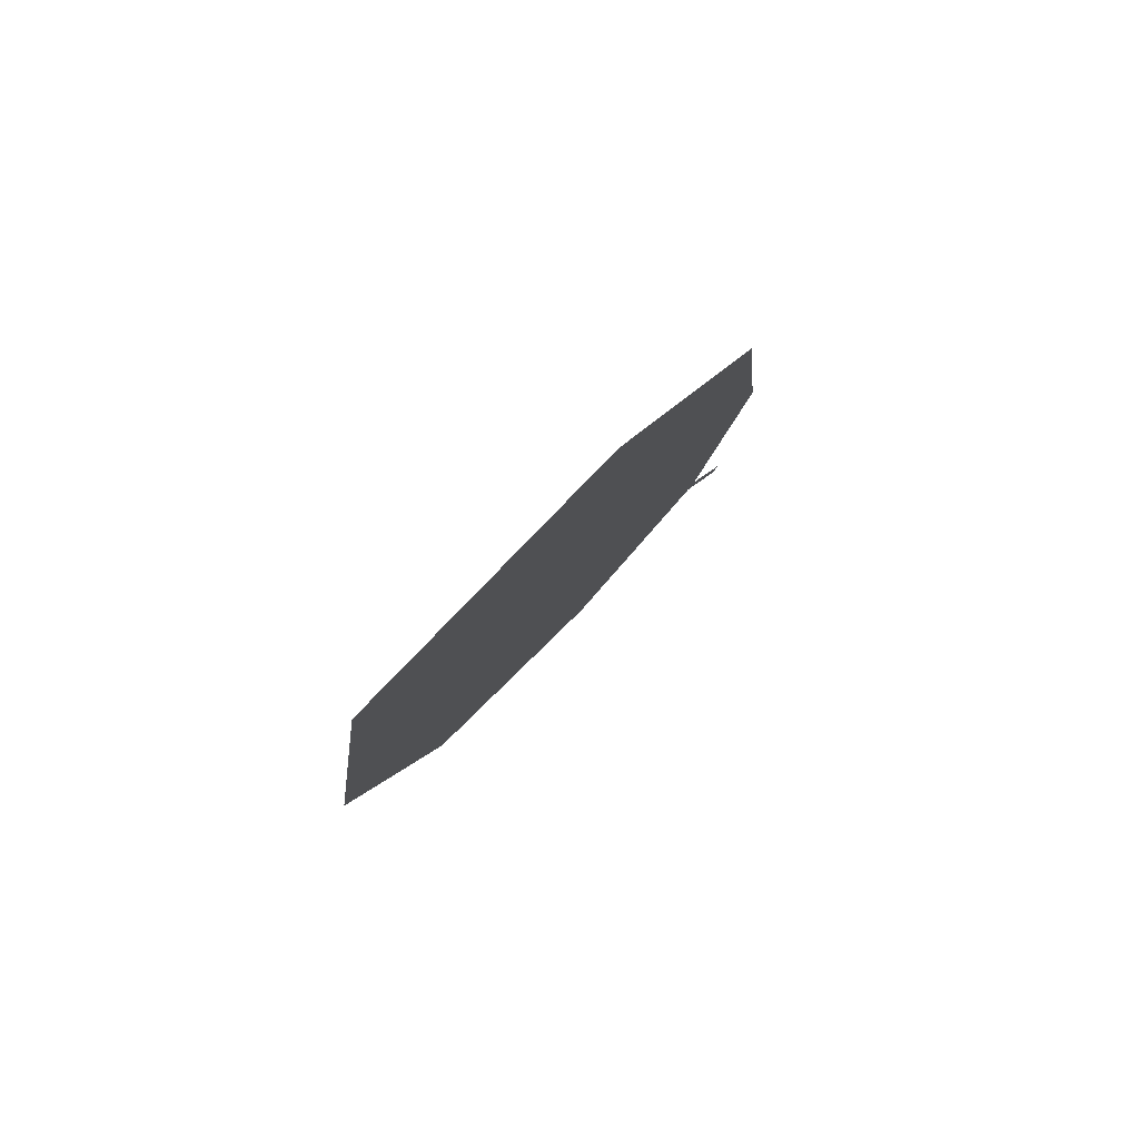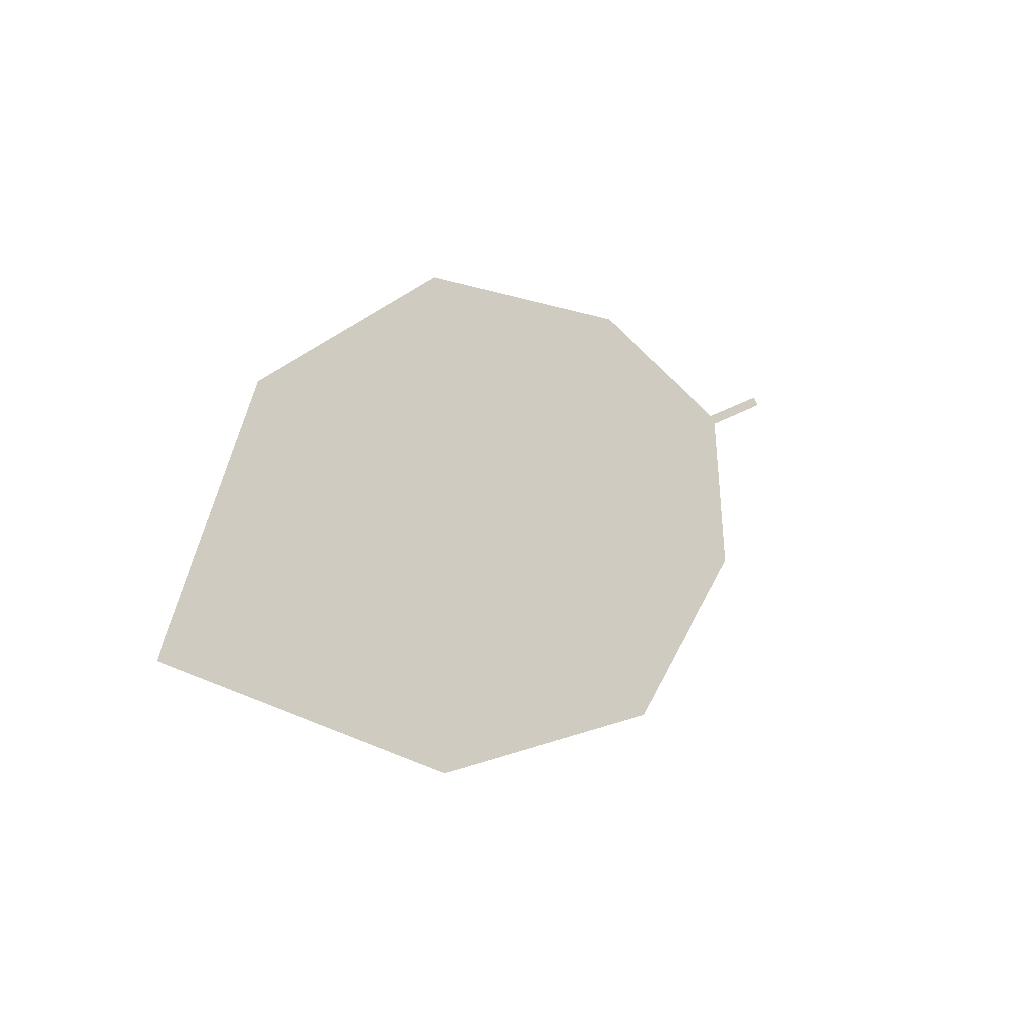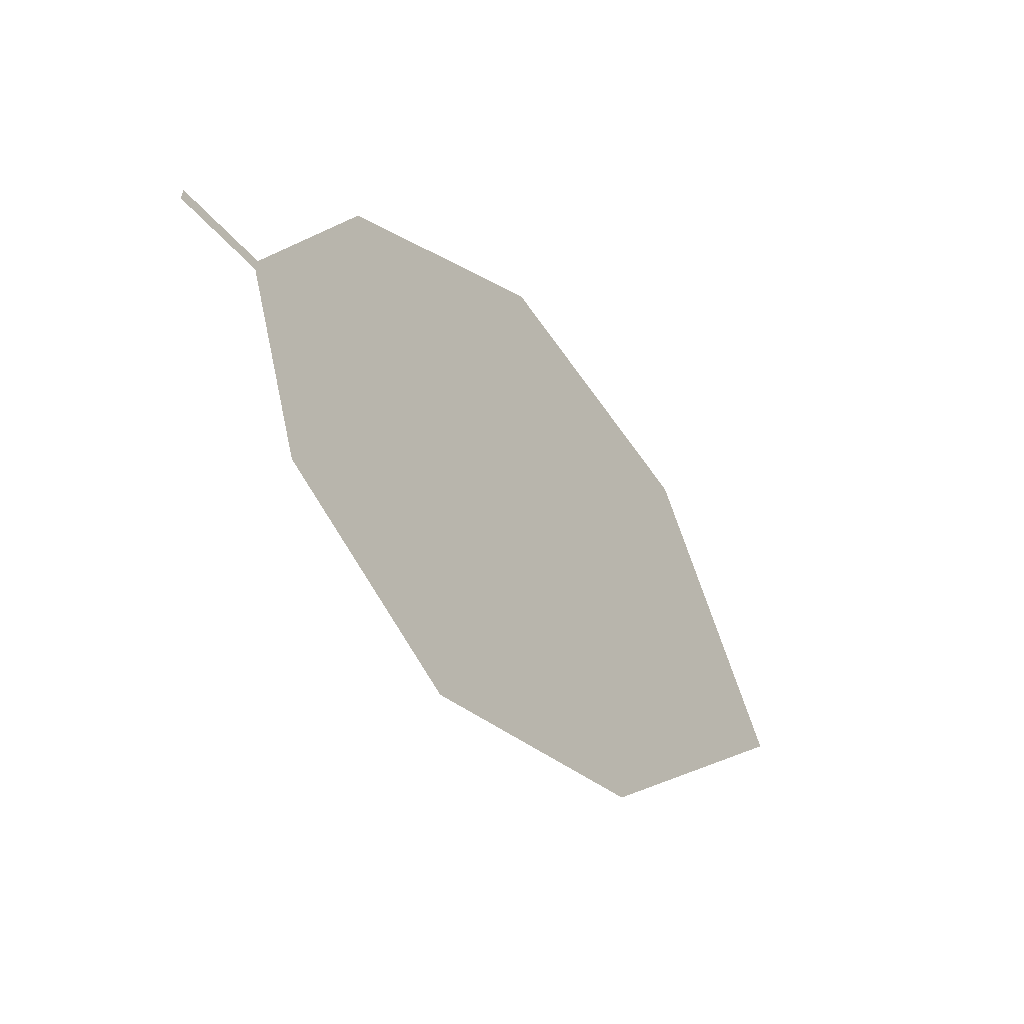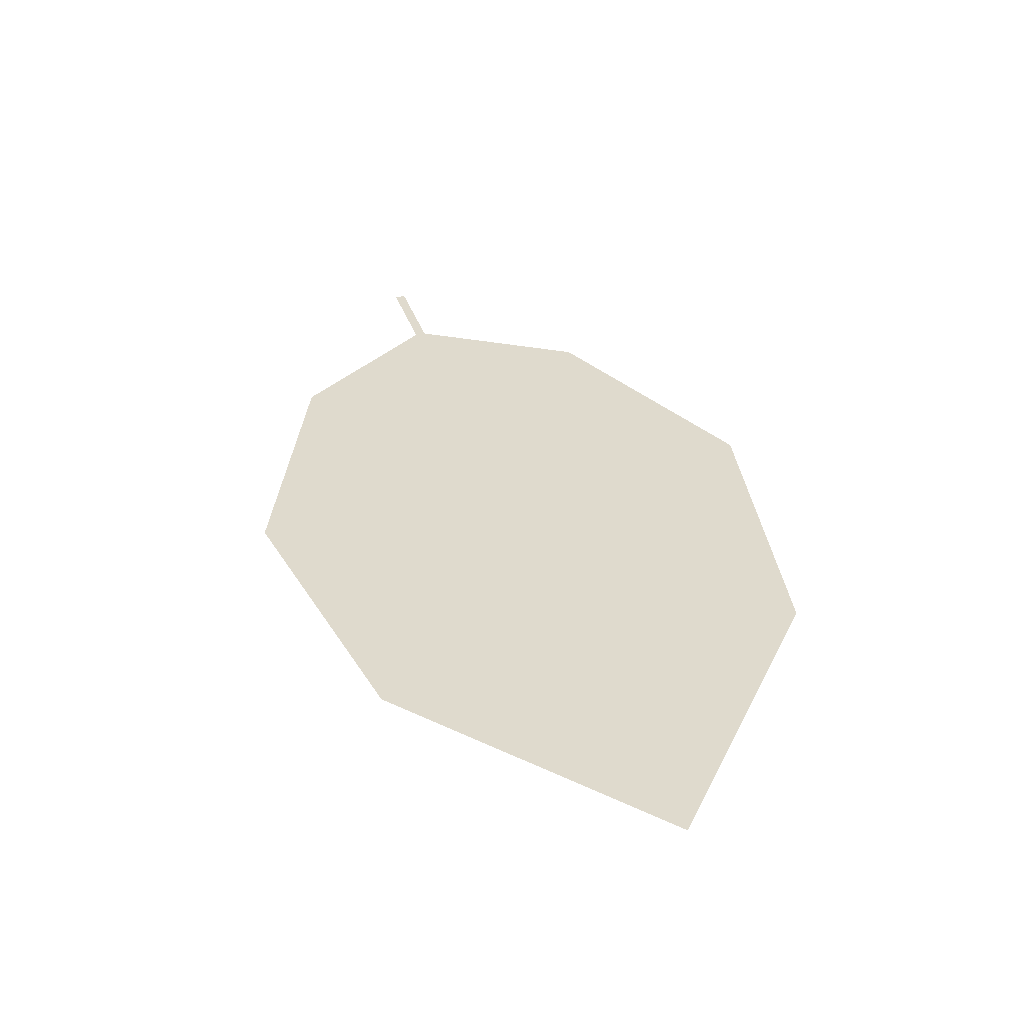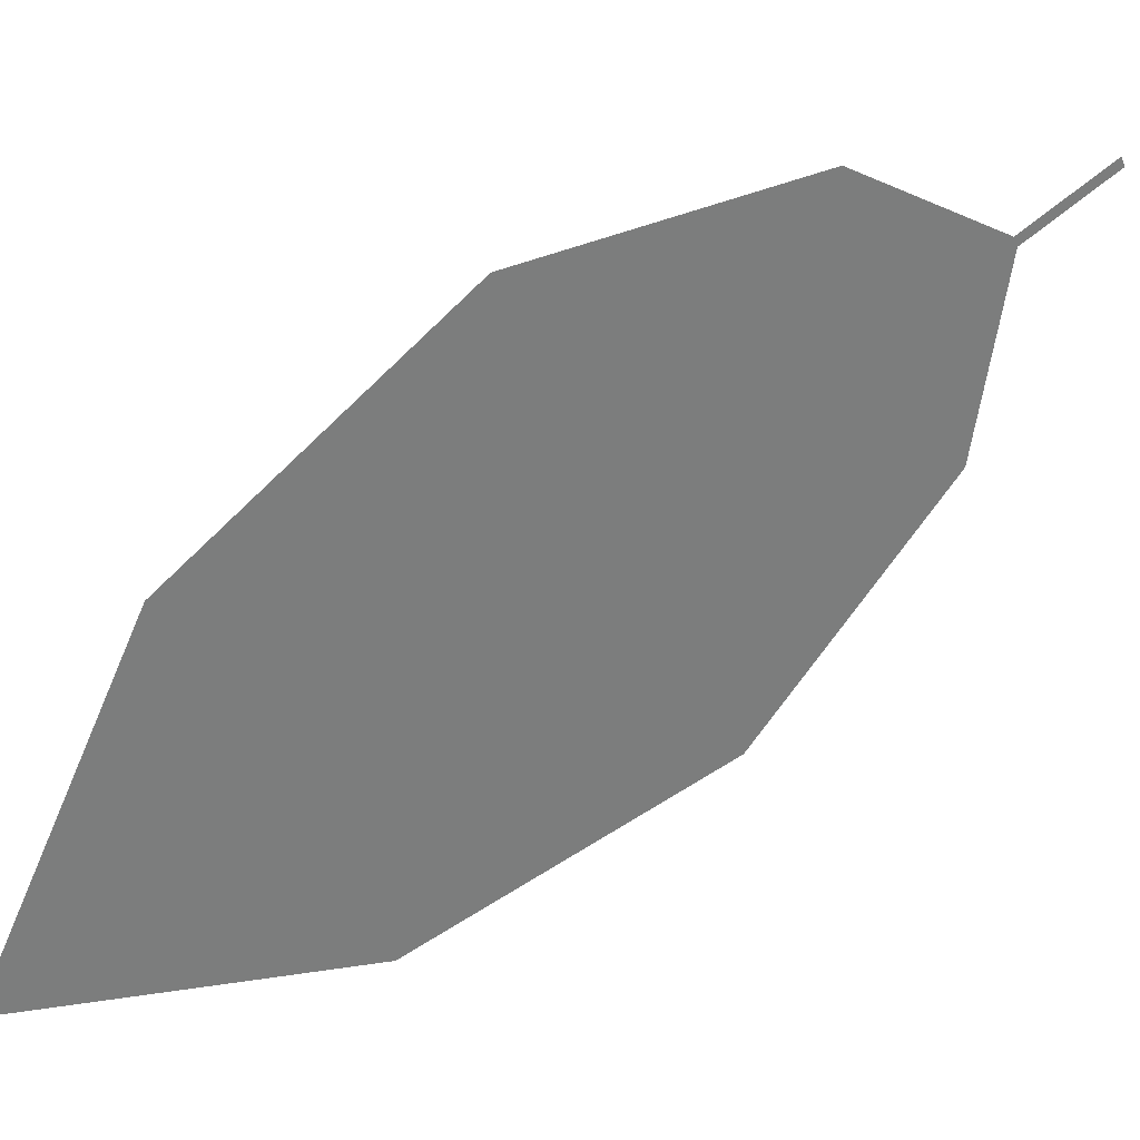
<metadata>
{"format":"obj","ext":"obj","renderer":"f3d","projection":"perspective","resolution":1024,"background":"white","views":[{"elev":-45.2,"azim":42.3,"up":"+Z"},{"elev":-75.4,"azim":105.0,"up":"+Z"},{"elev":39.2,"azim":-92.4,"up":"+Z"},{"elev":-24.5,"azim":-18.6,"up":"+Z"},{"elev":-32.7,"azim":-83.5,"up":"+Y"}]}
</metadata>
<code>
o Leaves.016_leaves.016
v 0.213 -0.06089 0.9753
v 0.2143 -0.06835 0.9649
v 0.2143 -0.06114 0.9756
v 0.2155 -0.0686 0.9652
v 0.2476 -0.1219 0.904
v 0.2345 -0.07966 0.9596
v 0.2499 -0.1008 0.9369
v 0.1989 -0.1119 0.8909
v 0.2265 -0.1356 0.8715
v 0.189 -0.08834 0.9204
v 0.1979 -0.0722 0.9497
f 1 2 4 3
f 8 5 4 2
f 5 7 6 4
f 8 9 5
f 2 11 10 8

</code>
